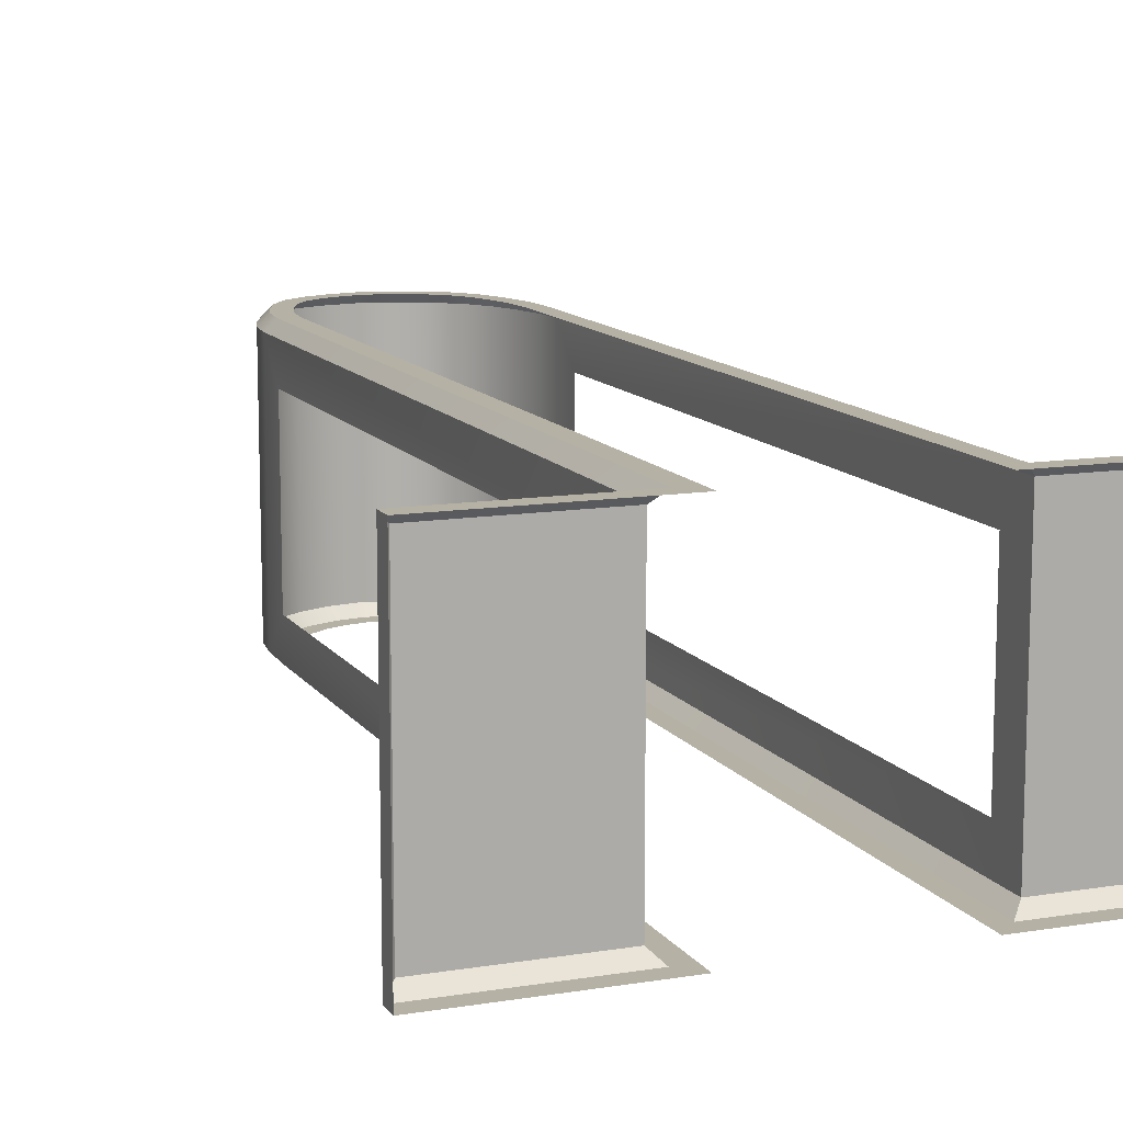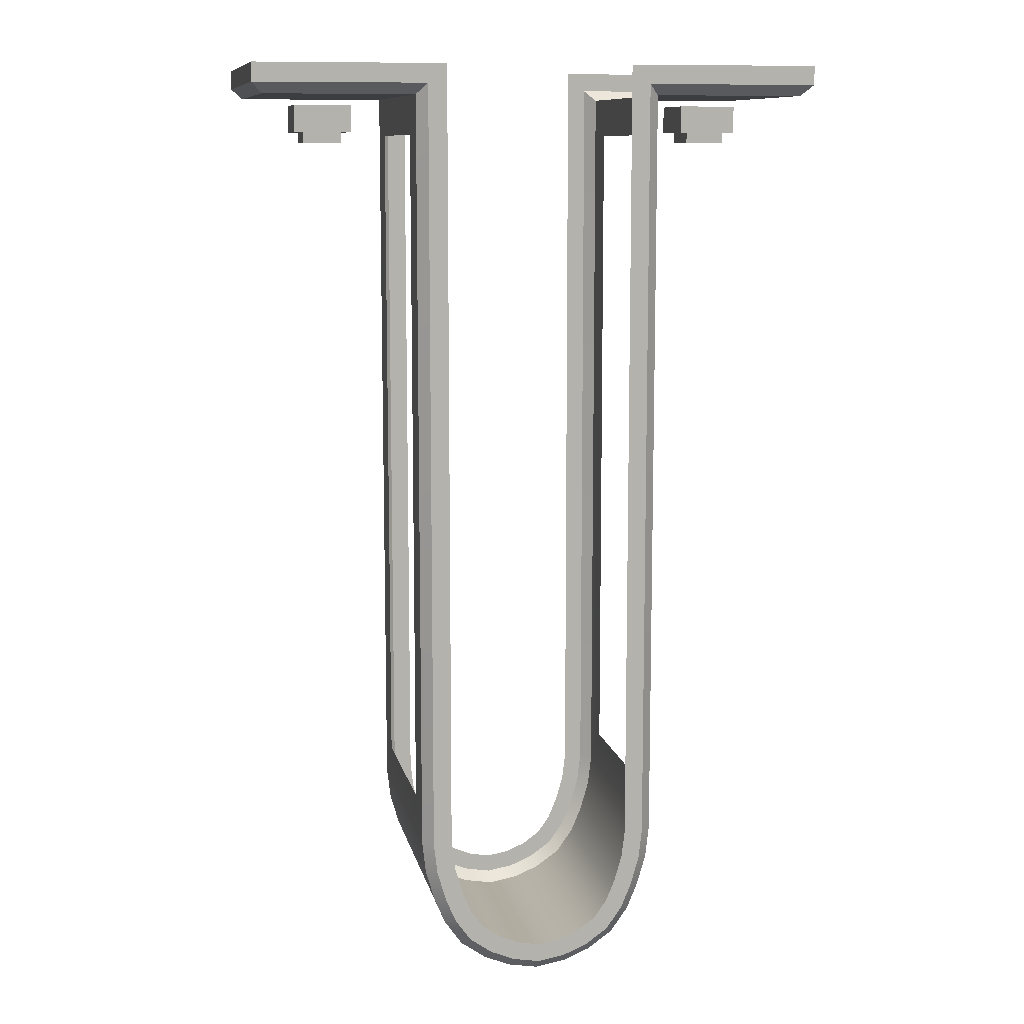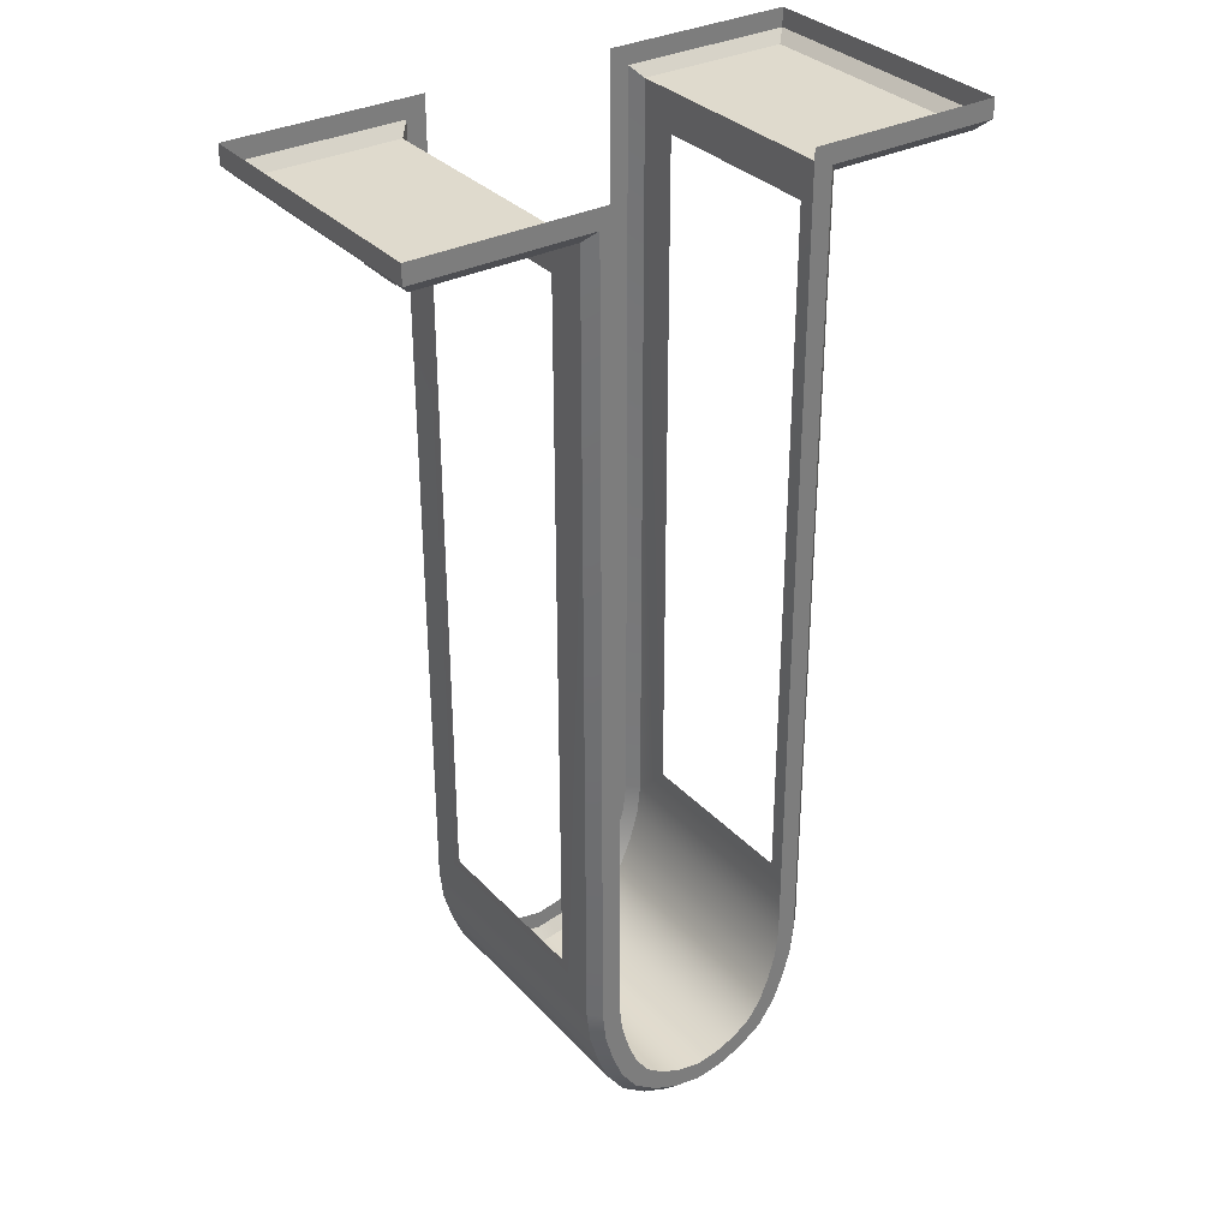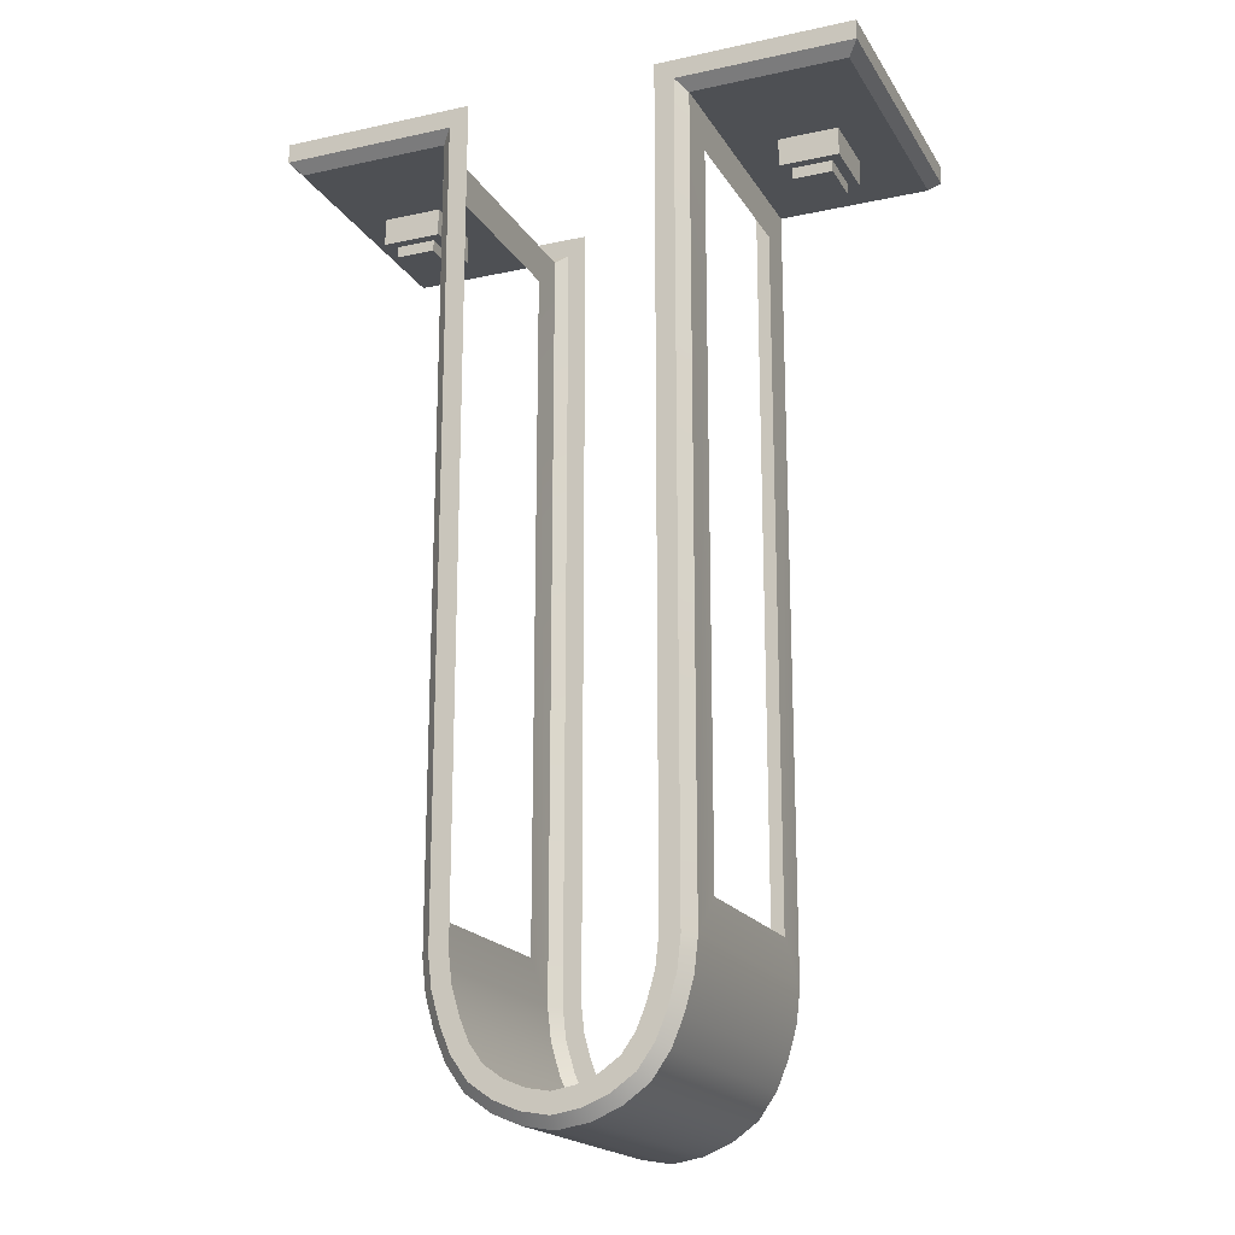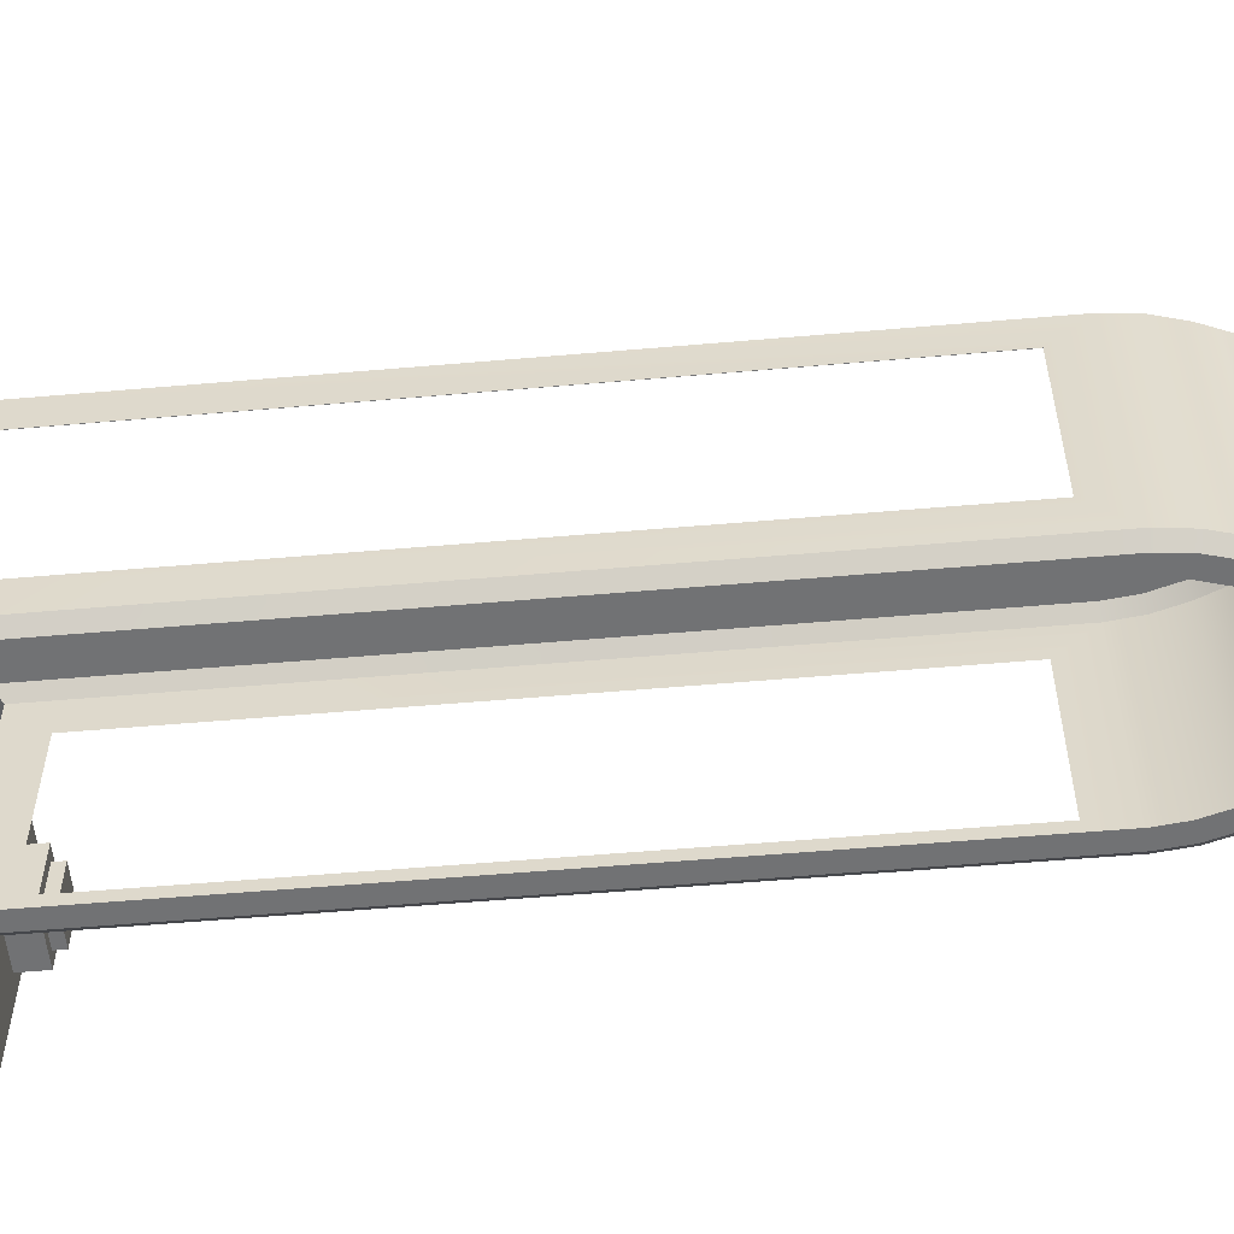
<metadata>
{"format":"obj","ext":"obj","renderer":"f3d","projection":"perspective","resolution":1024,"background":"white","views":[{"elev":11.9,"azim":158.6,"up":"+Z"},{"elev":10.3,"azim":168.3,"up":"+Y"},{"elev":32.6,"azim":144.7,"up":"+Y"},{"elev":-19.0,"azim":22.4,"up":"+Y"},{"elev":-55.6,"azim":-84.8,"up":"+Z"}]}
</metadata>
<code>
g SM_ClipRoofLong
v -0.1765 0.3922 0.08643
v -0.1765 0.3805 -0.08678
v -0.1765 0.3922 -0.08678
v -0.1765 0.3805 0.08643
v 0.1089 0.3682 -0.02051
v 0.1089 0.3682 0.02086
v 0.1089 0.3513 0.02086
v 0.1089 0.3513 -0.02051
v 0.1449 0.3682 0.02086
v 0.1449 0.3682 -0.02051
v 0.1449 0.3513 -0.02051
v 0.1449 0.3513 0.02086
v 0.1089 0.3682 0.02086
v 0.1449 0.3682 0.02086
v 0.1449 0.3513 0.02086
v 0.1089 0.3513 0.02086
v 0.1449 0.3682 -0.02051
v 0.1089 0.3682 -0.02051
v 0.1089 0.3513 -0.02051
v 0.1449 0.3513 -0.02051
v 0.1391 0.3513 0.01501
v 0.1391 0.3513 -0.01467
v 0.1391 0.3444 -0.01467
v 0.1391 0.3444 0.01501
v -0.145 0.3683 -0.02051
v -0.145 0.3683 0.02086
v -0.145 0.3514 0.02086
v -0.145 0.3514 -0.02051
v -0.07634 0.3739 -0.08014
v -0.1699 0.3739 0.07979
v -0.07634 0.3739 0.07979
v -0.1699 0.3739 -0.08014
v 0.1701 0.3738 -0.07979
v 0.07653 0.3738 0.08014
v 0.1701 0.3738 0.08014
v 0.07653 0.3738 -0.07979
v 0.1147 0.3513 -0.01467
v 0.1089 0.3513 0.02086
v 0.1147 0.3513 0.01501
v 0.1089 0.3513 -0.02051
v 0.1089 0.3513 0.02086
v 0.1449 0.3513 0.02086
v 0.1391 0.3513 0.01501
v 0.1147 0.3513 0.01501
v 0.1391 0.3444 -0.01467
v 0.1147 0.3444 0.01501
v 0.1391 0.3444 0.01501
v 0.1147 0.3444 -0.01467
v 0.1147 0.3513 -0.01467
v 0.1147 0.3513 0.01501
v 0.1147 0.3444 0.01501
v 0.1147 0.3444 -0.01467
v 0.1391 0.3513 -0.01467
v 0.1147 0.3513 -0.01467
v 0.1147 0.3444 -0.01467
v 0.1391 0.3444 -0.01467
v 0.1391 0.3444 0.01501
v 0.1147 0.3513 0.01501
v 0.1391 0.3513 0.01501
v 0.1147 0.3444 0.01501
v -0.109 0.3683 0.02086
v -0.109 0.3683 -0.02051
v -0.109 0.3514 -0.02051
v -0.109 0.3514 0.02086
v -0.109 0.3514 0.02086
v -0.145 0.3683 0.02086
v -0.109 0.3683 0.02086
v -0.145 0.3514 0.02086
v -0.145 0.3514 -0.02051
v -0.109 0.3683 -0.02051
v -0.145 0.3683 -0.02051
v -0.109 0.3514 -0.02051
v -0.1148 0.3514 0.01501
v -0.1148 0.3514 -0.01467
v -0.1148 0.3444 -0.01467
v -0.1148 0.3444 0.01501
v -0.1392 0.3514 -0.01467
v -0.145 0.3514 0.02086
v -0.1392 0.3514 0.01501
v -0.145 0.3514 -0.02051
v -0.145 0.3514 0.02086
v -0.109 0.3514 0.02086
v -0.1148 0.3514 0.01501
v -0.1392 0.3514 0.01501
v -0.1148 0.3444 -0.01467
v -0.1392 0.3444 0.01501
v -0.1148 0.3444 0.01501
v -0.1392 0.3444 -0.01467
v -0.1392 0.3514 -0.01467
v -0.1392 0.3514 0.01501
v -0.1392 0.3444 0.01501
v -0.1392 0.3444 -0.01467
v -0.1148 0.3514 -0.01467
v -0.1392 0.3514 -0.01467
v -0.1392 0.3444 -0.01467
v -0.1148 0.3444 -0.01467
v -0.1148 0.3444 0.01501
v -0.1392 0.3514 0.01501
v -0.1148 0.3514 0.01501
v -0.1392 0.3444 0.01501
v 0.06989 0.3805 -0.08643
v 0.1701 0.3738 -0.07979
v 0.1767 0.3804 -0.08643
v 0.07653 0.3738 -0.07979
v -0.1699 0.3739 -0.08014
v -0.0697 0.3805 -0.08677
v -0.1765 0.3805 -0.08678
v -0.07634 0.3739 -0.08014
v -0.0697 0.3805 0.08643
v -0.1699 0.3739 0.07979
v -0.1765 0.3805 0.08643
v -0.07634 0.3739 0.07979
v -0.1699 0.3739 0.07979
v -0.1765 0.3805 -0.08678
v -0.1765 0.3805 0.08643
v -0.1699 0.3739 -0.08014
v 0.1767 0.3804 0.08678
v 0.1767 0.3804 -0.08643
v 0.1701 0.3738 -0.07979
v 0.1701 0.3738 0.08014
v 0.1701 0.3738 0.08014
v 0.06989 0.3805 0.08677
v 0.1767 0.3804 0.08678
v 0.07653 0.3738 0.08014
v 0.1767 0.3921 -0.08643
v 0.1767 0.3804 0.08678
v 0.1767 0.3921 0.08678
v 0.1767 0.3804 -0.08643
v 0.06977 -0.1037 -0.08643
v 0.07653 0.3738 -0.07979
v 0.06989 0.3805 -0.08643
v 0.07641 -0.1041 -0.07979
v 0.0676 -0.1226 -0.08643
v 0.07413 -0.1239 -0.0798
v 0.06863 -0.1431 -0.07981
v 0.06235 -0.141 -0.08644
v 0.05593 -0.1565 -0.08646
v 0.06178 -0.1597 -0.07982
v 0.04603 -0.1705 -0.08649
v 0.05078 -0.1752 -0.07985
v 0.03524 -0.1862 -0.07988
v 0.03202 -0.1804 -0.08652
v 0.01871 -0.193 -0.07992
v 0.01686 -0.1866 -0.08656
v -4.6e-05 -0.1895 -0.0866
v -4.9e-05 -0.1963 -0.07996
v -0.01881 -0.193 -0.08001
v -0.01695 -0.1866 -0.08664
v -0.03534 -0.1862 -0.08004
v -0.03211 -0.1803 -0.08668
v -0.04611 -0.1704 -0.08672
v -0.05087 -0.1752 -0.08008
v -0.06186 -0.1596 -0.0801
v -0.05601 -0.1564 -0.08674
v -0.0687 -0.1431 -0.08012
v -0.06242 -0.1409 -0.08676
v -0.06766 -0.1226 -0.08677
v -0.07419 -0.1239 -0.08013
v -0.07646 -0.1041 -0.08014
v -0.06982 -0.1037 -0.08678
v -0.07634 0.3739 -0.08014
v -0.0697 0.3805 -0.08677
v 0.06977 -0.1037 0.08678
v 0.06989 0.3805 0.08677
v 0.07653 0.3738 0.08014
v 0.07641 -0.1041 0.08014
v 0.0676 -0.1226 0.08677
v 0.07413 -0.1239 0.08013
v 0.06863 -0.1431 0.08012
v 0.06235 -0.141 0.08676
v 0.05593 -0.1565 0.08674
v 0.06178 -0.1597 0.0801
v 0.04602 -0.1705 0.08672
v 0.05079 -0.1752 0.08008
v 0.03524 -0.1862 0.08004
v 0.03202 -0.1804 0.08668
v 0.01686 -0.1866 0.08664
v 0.01871 -0.193 0.08001
v -4.8e-05 -0.1895 0.0866
v -4.9e-05 -0.1963 0.07996
v -0.0188 -0.193 0.07992
v -0.01695 -0.1866 0.08656
v -0.03211 -0.1803 0.08652
v -0.03533 -0.1862 0.07988
v -0.04611 -0.1704 0.08649
v -0.05087 -0.1752 0.07985
v -0.06186 -0.1596 0.07982
v -0.05601 -0.1564 0.08646
v -0.0687 -0.1431 0.07981
v -0.06242 -0.1409 0.08644
v -0.06766 -0.1226 0.08643
v -0.07419 -0.1239 0.0798
v -0.07646 -0.1041 0.07979
v -0.06982 -0.1037 0.08643
v -0.07634 0.3739 0.07979
v -0.0697 0.3805 0.08643
v 0.06989 0.3805 0.08677
v 0.1767 0.3921 0.08678
v 0.1767 0.3804 0.08678
v 0.05819 0.3922 0.08677
v 0.05806 -0.103 0.08677
v 0.06977 -0.1037 0.08678
v 0.05608 -0.1203 0.08677
v 0.0676 -0.1226 0.08677
v 0.06235 -0.141 0.08676
v 0.05128 -0.1371 0.08676
v 0.04562 -0.1508 0.08674
v 0.05593 -0.1565 0.08674
v 0.03763 -0.1621 0.08672
v 0.04602 -0.1705 0.08672
v 0.03202 -0.1804 0.08668
v 0.02633 -0.17 0.08668
v 0.01686 -0.1866 0.08664
v 0.01359 -0.1753 0.08664
v -4.8e-05 -0.1776 0.0866
v -4.8e-05 -0.1895 0.0866
v -0.01695 -0.1866 0.08656
v -0.01368 -0.1753 0.08656
v -0.03211 -0.1803 0.08652
v -0.02642 -0.17 0.08652
v -0.03771 -0.162 0.08649
v -0.04611 -0.1704 0.08649
v -0.05601 -0.1564 0.08646
v -0.04569 -0.1507 0.08646
v -0.06242 -0.1409 0.08644
v -0.05135 -0.1371 0.08644
v -0.05613 -0.1203 0.08643
v -0.06766 -0.1226 0.08643
v -0.06982 -0.1037 0.08643
v -0.05811 -0.103 0.08643
v -0.0697 0.3805 0.08643
v -0.05799 0.3922 0.08643
v -0.1765 0.3922 0.08643
v -0.1765 0.3805 0.08643
v -0.0697 0.3805 -0.08677
v -0.1765 0.3922 -0.08678
v -0.1765 0.3805 -0.08678
v -0.05799 0.3922 -0.08677
v -0.05811 -0.103 -0.08678
v -0.06982 -0.1037 -0.08678
v -0.05613 -0.1203 -0.08677
v -0.06766 -0.1226 -0.08677
v -0.06242 -0.1409 -0.08676
v -0.05135 -0.1371 -0.08676
v -0.04569 -0.1507 -0.08674
v -0.05601 -0.1564 -0.08674
v -0.03771 -0.162 -0.08672
v -0.04611 -0.1704 -0.08672
v -0.03211 -0.1803 -0.08668
v -0.02641 -0.17 -0.08668
v -0.01695 -0.1866 -0.08664
v -0.01367 -0.1753 -0.08664
v -4e-05 -0.1776 -0.0866
v -4.6e-05 -0.1895 -0.0866
v 0.01686 -0.1866 -0.08656
v 0.01359 -0.1753 -0.08656
v 0.03202 -0.1804 -0.08652
v 0.02633 -0.17 -0.08652
v 0.03763 -0.162 -0.08649
v 0.04603 -0.1705 -0.08649
v 0.05593 -0.1565 -0.08646
v 0.04562 -0.1508 -0.08646
v 0.06235 -0.141 -0.08644
v 0.05128 -0.1371 -0.08644
v 0.05608 -0.1203 -0.08643
v 0.0676 -0.1226 -0.08643
v 0.06977 -0.1037 -0.08643
v 0.05806 -0.103 -0.08643
v 0.06989 0.3805 -0.08643
v 0.05819 0.3922 -0.08643
v 0.1767 0.3921 -0.08643
v 0.1767 0.3804 -0.08643
v 0.1449 0.3513 -0.02051
v 0.1089 0.3513 -0.02051
v 0.1147 0.3513 -0.01467
v 0.1391 0.3513 -0.01467
v 0.1391 0.3513 0.01501
v 0.1449 0.3513 0.02086
v -0.109 0.3514 -0.02051
v -0.145 0.3514 -0.02051
v -0.1392 0.3514 -0.01467
v -0.1148 0.3514 -0.01467
v -0.1148 0.3514 0.01501
v -0.109 0.3514 0.02086
v -0.0687 -0.1431 0.07981
v -0.06186 -0.1596 -0.0801
v -0.0687 -0.1431 -0.08012
v -0.07419 -0.1239 0.0798
v -0.06186 -0.1596 0.07982
v -0.07419 -0.1239 -0.08013
v -0.05087 -0.1752 -0.08008
v -0.07646 -0.1041 0.07979
v -0.05087 -0.1752 0.07985
v -0.03534 -0.1862 -0.08004
v -0.03533 -0.1862 0.07988
v -0.01881 -0.193 -0.08001
v -0.0188 -0.193 0.07992
v -4.9e-05 -0.1963 -0.07996
v -4.9e-05 -0.1963 0.07996
v 0.01871 -0.193 -0.07992
v 0.01871 -0.193 0.08001
v 0.03524 -0.1862 -0.07988
v 0.03524 -0.1862 0.08004
v 0.05078 -0.1752 -0.07985
v 0.05079 -0.1752 0.08008
v 0.06178 -0.1597 -0.07982
v 0.06178 -0.1597 0.0801
v 0.06863 -0.1431 -0.07981
v 0.06863 -0.1431 0.08012
v 0.07413 -0.1239 -0.0798
v 0.07413 -0.1239 0.08013
v 0.07641 -0.1041 -0.07979
v 0.07641 -0.1041 0.08014
v 0.07641 -0.07974 0.05579
v 0.07652 0.3495 0.05579
v 0.07641 -0.07974 -0.05544
v 0.07653 0.3738 0.08014
v 0.07653 0.3738 -0.07979
v 0.07652 0.3495 -0.05544
v -0.07646 -0.1041 -0.08014
v -0.07645 -0.0797 -0.05579
v -0.07635 0.3495 -0.05579
v -0.07645 -0.0797 0.05544
v -0.07634 0.3739 -0.08014
v -0.07634 0.3739 0.07979
v -0.07635 0.3495 0.05544
f 3 2 1
f 4 1 2
f 7 6 5
f 8 7 5
f 11 10 9
f 12 11 9
f 15 14 13
f 16 15 13
f 19 18 17
f 20 19 17
f 23 22 21
f 24 23 21
f 27 26 25
f 28 27 25
f 31 30 29
f 32 29 30
f 35 34 33
f 36 33 34
f 39 38 37
f 40 37 38
f 43 42 41
f 44 43 41
f 47 46 45
f 48 45 46
f 51 50 49
f 52 51 49
f 55 54 53
f 56 55 53
f 59 58 57
f 60 57 58
f 63 62 61
f 64 63 61
f 67 66 65
f 68 65 66
f 71 70 69
f 72 69 70
f 75 74 73
f 76 75 73
f 79 78 77
f 80 77 78
f 83 82 81
f 84 83 81
f 87 86 85
f 88 85 86
f 91 90 89
f 92 91 89
f 95 94 93
f 96 95 93
f 99 98 97
f 100 97 98
f 103 102 101
f 104 101 102
f 107 106 105
f 108 105 106
f 111 110 109
f 112 109 110
f 115 114 113
f 116 113 114
f 119 118 117
f 120 119 117
f 123 122 121
f 124 121 122
f 127 126 125
f 128 125 126
f 131 130 129
f 132 129 130
f 129 132 133
f 134 133 132
f 133 134 135
f 136 133 135
f 136 135 137
f 138 137 135
f 137 138 139
f 140 139 138
f 140 141 139
f 142 139 141
f 141 143 142
f 144 142 143
f 144 143 145
f 146 145 143
f 146 147 145
f 147 148 145
f 148 147 149
f 149 150 148
f 150 149 151
f 152 151 149
f 151 152 153
f 154 151 153
f 154 153 155
f 156 154 155
f 156 155 157
f 158 157 155
f 158 159 157
f 160 157 159
f 159 161 160
f 161 162 160
f 165 164 163
f 166 165 163
f 163 167 166
f 168 166 167
f 168 167 169
f 170 169 167
f 170 171 169
f 171 172 169
f 171 173 172
f 173 174 172
f 174 173 175
f 176 175 173
f 175 176 177
f 177 178 175
f 178 177 179
f 180 178 179
f 180 179 181
f 182 181 179
f 182 183 181
f 184 181 183
f 183 185 184
f 186 184 185
f 186 185 187
f 188 187 185
f 187 188 189
f 190 189 188
f 190 191 189
f 191 192 189
f 192 191 193
f 194 193 191
f 193 194 195
f 196 195 194
f 199 198 197
f 200 197 198
f 197 200 201
f 201 202 197
f 203 202 201
f 203 204 202
f 204 203 205
f 206 205 203
f 206 207 205
f 205 207 208
f 207 209 208
f 210 208 209
f 210 209 211
f 212 211 209
f 211 212 213
f 214 213 212
f 214 215 213
f 216 213 215
f 216 215 217
f 218 217 215
f 217 218 219
f 220 219 218
f 221 219 220
f 221 222 219
f 222 221 223
f 224 223 221
f 223 224 225
f 226 225 224
f 226 227 225
f 228 225 227
f 228 227 229
f 230 229 227
f 229 230 231
f 232 231 230
f 231 232 233
f 234 231 233
f 237 236 235
f 238 235 236
f 235 238 239
f 239 240 235
f 241 240 239
f 241 242 240
f 242 241 243
f 244 243 241
f 244 245 243
f 243 245 246
f 245 247 246
f 248 246 247
f 248 247 249
f 250 249 247
f 249 250 251
f 252 251 250
f 252 253 251
f 254 251 253
f 254 253 255
f 256 255 253
f 255 256 257
f 258 257 256
f 259 257 258
f 259 260 257
f 260 259 261
f 262 261 259
f 261 262 263
f 264 263 262
f 264 265 263
f 266 263 265
f 266 265 267
f 268 267 265
f 267 268 269
f 270 269 268
f 269 270 271
f 272 269 271
f 275 274 273
f 276 275 273
f 276 273 277
f 278 277 273
f 281 280 279
f 282 281 279
f 282 279 283
f 284 283 279
f 287 286 285
f 285 288 287
f 289 285 286
f 290 287 288
f 286 291 289
f 288 292 290
f 293 289 291
f 291 294 293
f 295 293 294
f 296 295 294
f 295 296 297
f 296 298 297
f 299 297 298
f 298 300 299
f 301 299 300
f 302 301 300
f 301 302 303
f 302 304 303
f 305 303 304
f 304 306 305
f 307 305 306
f 308 307 306
f 307 308 309
f 308 310 309
f 311 309 310
f 310 312 311
f 313 311 312
f 313 312 314
f 314 315 313
f 316 314 312
f 315 317 313
f 316 312 318
f 315 319 317
f 319 316 318
f 319 318 317
f 320 290 292
f 320 292 321
f 321 322 320
f 323 321 292
f 322 324 320
f 323 292 325
f 322 326 324
f 326 323 325
f 326 325 324

</code>
